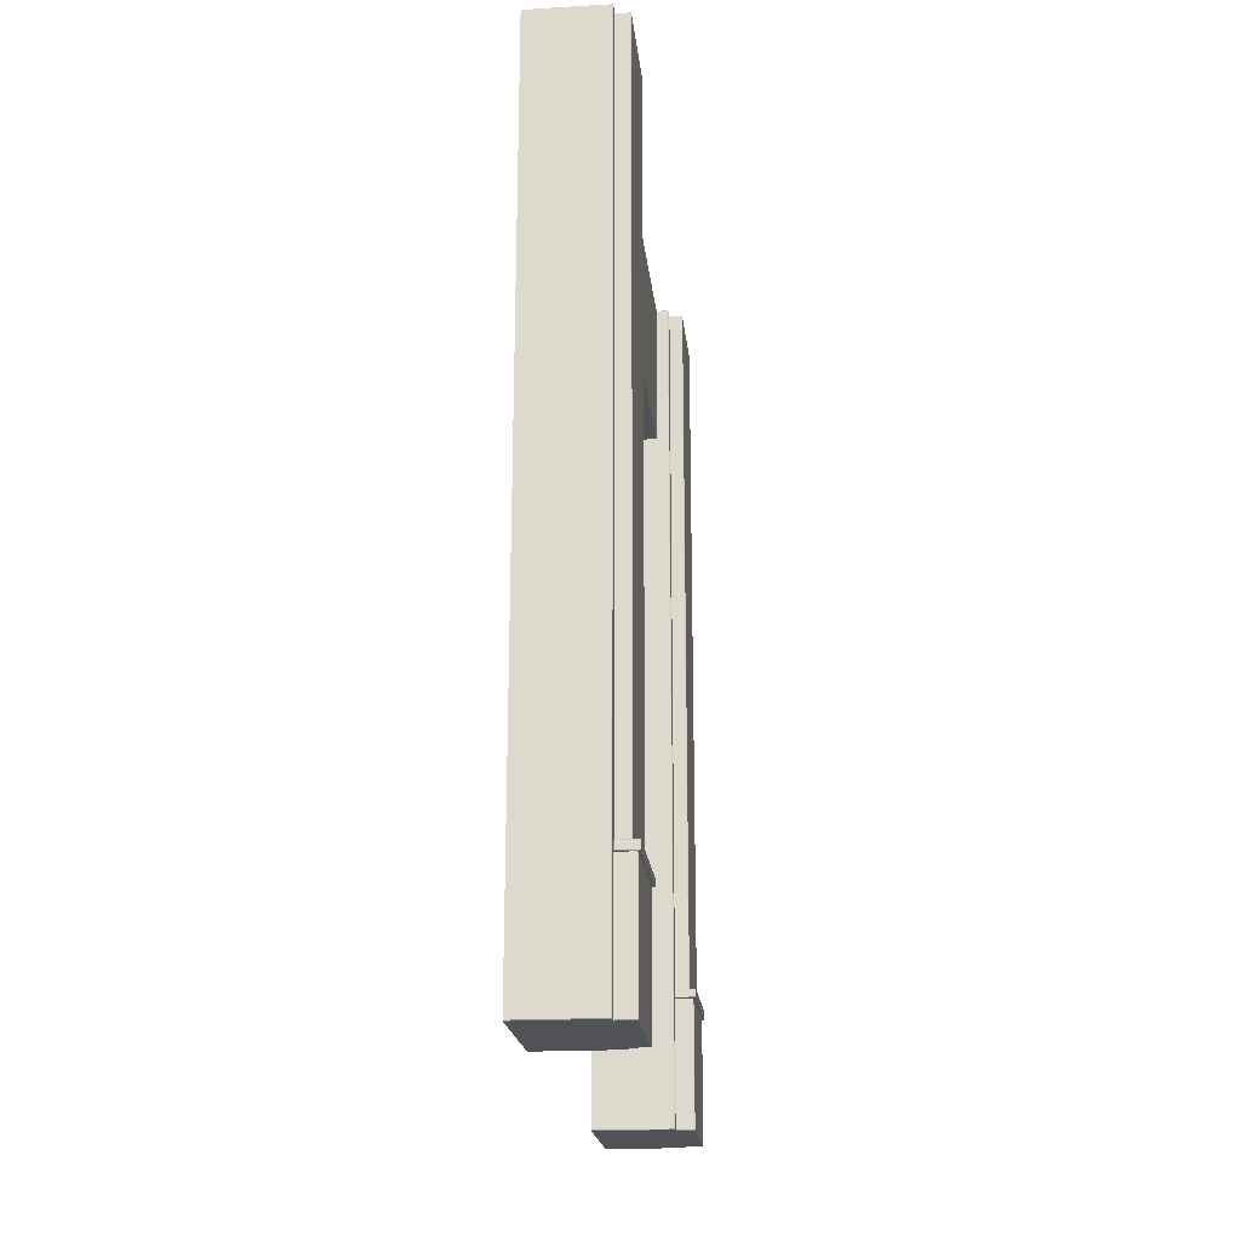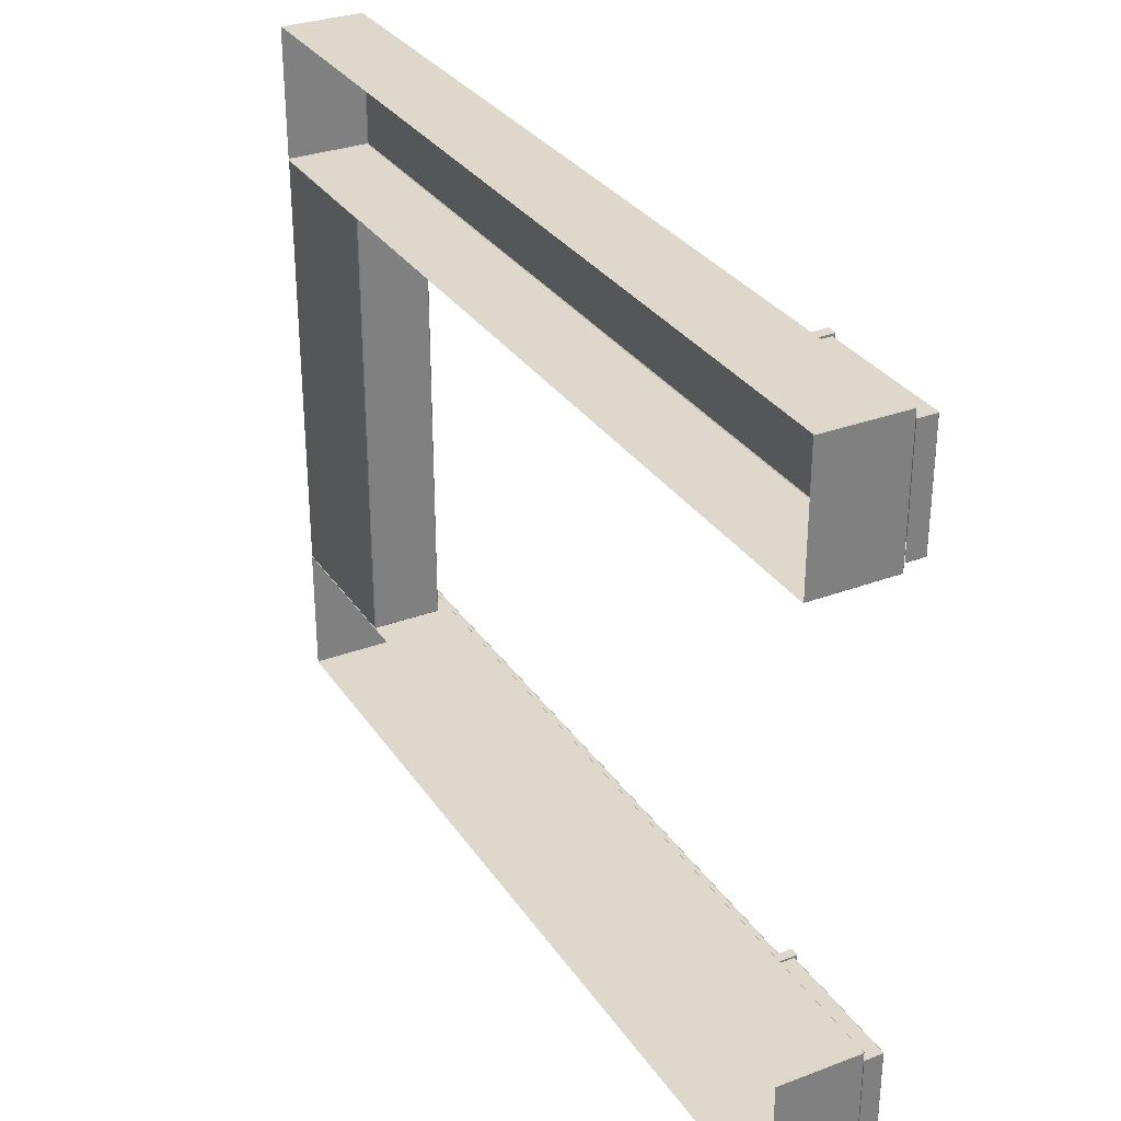
<metadata>
{"format":"obj","ext":"obj","renderer":"f3d","projection":"perspective","resolution":1024,"background":"white","views":[{"elev":-20.6,"azim":6.0,"up":"+Y"},{"elev":31.1,"azim":-28.1,"up":"+Z"}]}
</metadata>
<code>
o mesh_00126
v -1.911 0.09344 2.418
v -1.804 0.09344 2.418
v -1.804 1.272 2.418
v -1.911 1.272 2.418
v -1.804 0.09344 2.59
v -1.911 0.09344 2.59
v -1.911 1.272 2.59
v -1.804 1.272 2.59
v -1.804 0.09244 2.419
v -1.911 0.09244 2.419
v -1.911 0.09244 2.589
v -1.804 0.09244 2.589
v -1.911 1.273 2.589
v -1.911 1.273 2.419
v -1.804 1.273 2.419
v -1.804 1.273 2.589
v -1.803 0.09344 2.429
v -1.779 0.09344 2.429
v -1.779 0.2637 2.429
v -1.803 0.2637 2.429
v -1.779 0.09244 2.43
v -1.803 0.09244 2.43
v -1.803 0.09244 2.578
v -1.779 0.09244 2.578
v -1.779 0.09344 2.579
v -1.803 0.09344 2.579
v -1.803 0.2637 2.579
v -1.779 0.2637 2.579
v -1.778 0.09344 2.43
v -1.778 0.09344 2.578
v -1.778 0.2637 2.578
v -1.778 0.2637 2.43
v -1.803 0.2759 2.426
v -1.803 0.2759 2.582
v -1.803 0.2648 2.582
v -1.803 0.2648 2.426
v -1.774 0.2749 2.582
v -1.774 0.2749 2.426
v -1.774 0.2648 2.426
v -1.774 0.2648 2.582
v -1.775 0.2638 2.426
v -1.802 0.2638 2.426
v -1.802 0.2638 2.582
v -1.775 0.2638 2.582
v -1.803 0.2759 2.582
v -1.803 0.2759 2.426
v -1.803 0.2749 2.437
v -1.803 0.2749 2.571
v -1.803 0.2759 2.426
v -1.775 0.2759 2.426
v -1.775 0.2759 2.582
v -1.803 0.2759 2.582
v -1.784 0.2759 2.438
v -1.784 0.2759 2.57
v -1.784 1.272 2.57
v -1.784 1.272 2.438
v -1.802 0.2749 2.583
v -1.775 0.2749 2.583
v -1.775 0.2648 2.583
v -1.802 0.2648 2.583
v -1.802 1.273 2.57
v -1.802 1.273 2.438
v -1.785 1.273 2.438
v -1.785 1.273 2.57
v -1.785 0.2759 2.571
v -1.803 0.2749 2.571
v -1.803 1.272 2.571
v -1.785 1.272 2.571
v -1.803 0.2749 2.437
v -1.785 0.2759 2.437
v -1.785 1.272 2.437
v -1.803 1.272 2.437
v -1.803 0.2769 2.57
v -1.803 0.2769 2.438
v -1.803 1.272 2.438
v -1.803 1.272 2.57
v -1.82 1.272 2.591
v -1.82 1.068 2.591
v -1.82 1.068 2.877
v -1.82 1.272 2.877
v -1.91 1.273 2.591
v -1.821 1.273 2.591
v -1.821 1.273 2.877
v -1.91 1.273 2.877
v -1.804 0.09244 3.338
v -1.804 0.09244 3.168
v -1.911 0.09244 3.168
v -1.911 0.09244 3.338
v -1.821 1.067 2.591
v -1.91 1.067 2.591
v -1.91 1.067 2.877
v -1.821 1.067 2.877
v -1.91 1.068 2.59
v -1.821 1.068 2.59
v -1.821 1.272 2.59
v -1.91 1.272 2.59
v -1.911 1.068 2.591
v -1.911 1.272 2.591
v -1.911 1.272 2.877
v -1.911 1.068 2.877
v -1.775 0.2749 2.425
v -1.802 0.2749 2.425
v -1.802 0.2648 2.425
v -1.775 0.2648 2.425
v -1.911 0.09344 3.339
v -1.911 1.272 3.339
v -1.804 1.272 3.339
v -1.804 0.09344 3.339
v -1.803 0.09344 3.338
v -1.803 1.272 3.338
v -1.803 1.272 3.168
v -1.803 0.09344 3.168
v -1.804 0.09344 3.167
v -1.804 1.272 3.167
v -1.911 1.272 3.167
v -1.911 0.09344 3.167
v -1.911 1.273 3.168
v -1.804 1.273 3.168
v -1.804 1.273 3.338
v -1.911 1.273 3.338
v -1.778 0.09344 3.327
v -1.778 0.2637 3.327
v -1.778 0.2637 3.179
v -1.778 0.09344 3.179
v -1.779 0.09244 3.327
v -1.779 0.09244 3.179
v -1.803 0.09244 3.179
v -1.803 0.09244 3.327
v -1.803 0.09344 3.328
v -1.803 0.2637 3.328
v -1.779 0.2637 3.328
v -1.779 0.09344 3.328
v -1.779 0.09344 3.178
v -1.779 0.2637 3.178
v -1.803 0.2637 3.178
v -1.803 0.09344 3.178
v -1.803 0.2759 3.33
v -1.803 0.2759 3.175
v -1.775 0.2759 3.175
v -1.775 0.2759 3.33
v -1.774 0.2749 3.175
v -1.774 0.2648 3.175
v -1.774 0.2648 3.33
v -1.774 0.2749 3.33
v -1.775 0.2638 3.33
v -1.775 0.2638 3.175
v -1.802 0.2638 3.175
v -1.802 0.2638 3.33
v -1.803 0.2759 3.33
v -1.803 0.2648 3.33
v -1.803 0.2648 3.175
v -1.803 0.2759 3.175
v -1.802 0.2749 3.174
v -1.802 0.2648 3.174
v -1.775 0.2648 3.174
v -1.775 0.2749 3.174
v -1.803 0.2749 3.32
v -1.803 1.272 3.32
v -1.785 1.272 3.32
v -1.785 0.2759 3.32
v -1.775 0.2749 3.331
v -1.775 0.2648 3.331
v -1.802 0.2648 3.331
v -1.802 0.2749 3.331
v -1.802 1.273 3.187
v -1.785 1.273 3.187
v -1.785 1.273 3.319
v -1.802 1.273 3.319
v -1.784 0.2759 3.319
v -1.784 1.272 3.319
v -1.784 1.272 3.187
v -1.784 0.2759 3.187
v -1.785 0.2759 3.186
v -1.785 1.272 3.186
v -1.803 1.272 3.186
v -1.803 0.2749 3.186
v -1.803 0.2769 3.187
v -1.803 1.272 3.187
v -1.803 1.272 3.319
v -1.803 0.2769 3.319
v -1.91 1.068 3.167
v -1.91 1.272 3.167
v -1.821 1.272 3.167
v -1.821 1.068 3.167
v -1.91 1.273 3.166
v -1.91 1.273 2.879
v -1.821 1.273 2.879
v -1.821 1.273 3.166
v -1.82 1.272 3.166
v -1.82 1.272 2.879
v -1.82 1.068 2.879
v -1.82 1.068 3.166
v -1.821 1.067 3.166
v -1.821 1.067 2.879
v -1.91 1.067 2.879
v -1.91 1.067 3.166
v -1.911 1.068 3.166
v -1.911 1.068 2.879
v -1.911 1.272 2.879
v -1.911 1.272 3.166
v -1.803 0.2759 3.175
v -1.803 0.2749 3.186
v -1.803 0.2749 3.32
v -1.803 0.2759 3.33
v -1.803 0.09344 2.419
v -1.804 0.09344 2.418
v -1.804 0.09244 2.419
v -1.804 0.09344 2.59
v -1.803 0.09344 2.589
v -1.804 0.09244 2.589
v -1.804 1.272 2.59
v -1.804 1.273 2.589
v -1.803 1.272 2.589
v -1.803 1.272 2.419
v -1.804 1.273 2.419
v -1.804 1.272 2.418
v -1.779 0.09344 2.579
v -1.778 0.09344 2.578
v -1.779 0.09244 2.578
v -1.778 0.09344 2.43
v -1.779 0.09344 2.429
v -1.779 0.09244 2.43
v -1.774 0.2749 2.582
v -1.775 0.2749 2.583
v -1.775 0.2759 2.582
v -1.775 0.2749 2.425
v -1.774 0.2749 2.426
v -1.775 0.2759 2.426
v -1.775 0.2648 2.425
v -1.775 0.2638 2.426
v -1.774 0.2648 2.426
v -1.774 0.2648 2.582
v -1.775 0.2638 2.582
v -1.775 0.2648 2.583
v -1.802 0.2638 2.582
v -1.803 0.2648 2.582
v -1.802 0.2648 2.583
v -1.803 0.2648 2.426
v -1.802 0.2638 2.426
v -1.802 0.2648 2.425
v -1.803 1.272 2.437
v -1.802 1.273 2.438
v -1.803 1.272 2.438
v -1.802 1.273 2.57
v -1.803 1.272 2.571
v -1.803 1.272 2.57
v -1.784 1.272 2.438
v -1.785 1.273 2.438
v -1.785 1.272 2.437
v -1.785 1.272 2.571
v -1.785 1.273 2.57
v -1.784 1.272 2.57
v -1.82 1.272 2.591
v -1.821 1.273 2.591
v -1.821 1.272 2.59
v -1.821 1.067 2.591
v -1.82 1.068 2.591
v -1.821 1.068 2.59
v -1.91 1.067 2.591
v -1.91 1.068 2.59
v -1.911 1.068 2.591
v -1.91 1.273 2.591
v -1.911 1.272 2.591
v -1.91 1.272 2.59
v -1.803 0.09344 3.338
v -1.804 0.09244 3.338
v -1.804 0.09344 3.339
v -1.804 0.09344 3.167
v -1.804 0.09244 3.168
v -1.803 0.09344 3.168
v -1.804 1.272 3.167
v -1.803 1.272 3.168
v -1.804 1.273 3.168
v -1.803 1.272 3.338
v -1.804 1.272 3.339
v -1.804 1.273 3.338
v -1.779 0.09344 3.178
v -1.779 0.09244 3.179
v -1.778 0.09344 3.179
v -1.778 0.09344 3.327
v -1.779 0.09244 3.327
v -1.779 0.09344 3.328
v -1.774 0.2749 3.175
v -1.775 0.2759 3.175
v -1.775 0.2749 3.174
v -1.775 0.2749 3.331
v -1.775 0.2759 3.33
v -1.774 0.2749 3.33
v -1.775 0.2648 3.331
v -1.774 0.2648 3.33
v -1.775 0.2638 3.33
v -1.774 0.2648 3.175
v -1.775 0.2648 3.174
v -1.775 0.2638 3.175
v -1.802 0.2638 3.175
v -1.802 0.2648 3.174
v -1.803 0.2648 3.175
v -1.803 0.2648 3.33
v -1.802 0.2648 3.331
v -1.802 0.2638 3.33
v -1.803 1.272 3.32
v -1.803 1.272 3.319
v -1.802 1.273 3.319
v -1.802 1.273 3.187
v -1.803 1.272 3.187
v -1.803 1.272 3.186
v -1.784 1.272 3.319
v -1.785 1.272 3.32
v -1.785 1.273 3.319
v -1.785 1.272 3.186
v -1.784 1.272 3.187
v -1.785 1.273 3.187
v -1.82 1.272 3.166
v -1.821 1.272 3.167
v -1.821 1.273 3.166
v -1.821 1.067 3.166
v -1.821 1.068 3.167
v -1.82 1.068 3.166
v -1.91 1.067 3.166
v -1.911 1.068 3.166
v -1.91 1.068 3.167
v -1.91 1.273 3.166
v -1.91 1.272 3.167
v -1.911 1.272 3.166
v -1.91 1.273 2.877
v -1.91 1.273 2.879
v -1.911 1.272 2.879
v -1.911 1.272 2.877
v -1.911 1.068 2.879
v -1.91 1.067 2.879
v -1.91 1.067 2.877
v -1.911 1.068 2.877
v -1.821 1.067 2.877
v -1.821 1.067 2.879
v -1.82 1.068 2.879
v -1.82 1.068 2.877
v -1.82 1.272 2.877
v -1.82 1.272 2.879
v -1.821 1.273 2.879
v -1.821 1.273 2.877
v -1.804 0.09244 2.589
v -1.911 0.09244 2.589
v -1.911 0.09344 2.59
v -1.804 0.09344 2.59
v -1.804 0.09244 2.419
v -1.804 0.09244 2.589
v -1.803 0.09344 2.589
v -1.803 0.09344 2.419
v -1.804 0.09344 2.418
v -1.911 0.09344 2.418
v -1.911 0.09244 2.419
v -1.804 0.09244 2.419
v -1.803 0.09344 2.419
v -1.803 1.272 2.419
v -1.804 1.272 2.418
v -1.804 0.09344 2.418
v -1.911 1.272 2.418
v -1.804 1.272 2.418
v -1.804 1.273 2.419
v -1.911 1.273 2.419
v -1.804 0.09344 2.59
v -1.804 1.272 2.59
v -1.803 1.272 2.589
v -1.803 0.09344 2.589
v -1.804 1.273 2.589
v -1.804 1.273 2.419
v -1.803 1.272 2.419
v -1.803 1.272 2.589
v -1.911 1.273 2.589
v -1.804 1.273 2.589
v -1.804 1.272 2.59
v -1.911 1.272 2.59
v -1.778 0.2637 2.578
v -1.778 0.09344 2.578
v -1.779 0.09344 2.579
v -1.779 0.2637 2.579
v -1.779 0.2637 2.429
v -1.779 0.09344 2.429
v -1.778 0.09344 2.43
v -1.778 0.2637 2.43
v -1.803 0.09244 2.43
v -1.779 0.09244 2.43
v -1.779 0.09344 2.429
v -1.803 0.09344 2.429
v -1.778 0.09344 2.578
v -1.778 0.09344 2.43
v -1.779 0.09244 2.43
v -1.779 0.09244 2.578
v -1.803 0.09344 2.579
v -1.779 0.09344 2.579
v -1.779 0.09244 2.578
v -1.803 0.09244 2.578
v -1.802 0.2749 2.425
v -1.775 0.2749 2.425
v -1.775 0.2759 2.426
v -1.803 0.2759 2.426
v -1.775 0.2759 2.582
v -1.775 0.2759 2.426
v -1.774 0.2749 2.426
v -1.774 0.2749 2.582
v -1.803 0.2759 2.582
v -1.775 0.2759 2.582
v -1.775 0.2749 2.583
v -1.802 0.2749 2.583
v -1.774 0.2749 2.582
v -1.774 0.2648 2.582
v -1.775 0.2648 2.583
v -1.775 0.2749 2.583
v -1.775 0.2638 2.582
v -1.802 0.2638 2.582
v -1.802 0.2648 2.583
v -1.775 0.2648 2.583
v -1.802 0.2749 2.583
v -1.802 0.2648 2.583
v -1.803 0.2648 2.582
v -1.803 0.2759 2.582
v -1.775 0.2749 2.425
v -1.775 0.2648 2.425
v -1.774 0.2648 2.426
v -1.774 0.2749 2.426
v -1.775 0.2638 2.426
v -1.775 0.2638 2.582
v -1.774 0.2648 2.582
v -1.774 0.2648 2.426
v -1.803 0.2759 2.426
v -1.803 0.2648 2.426
v -1.802 0.2648 2.425
v -1.802 0.2749 2.425
v -1.775 0.2648 2.425
v -1.802 0.2648 2.425
v -1.802 0.2638 2.426
v -1.775 0.2638 2.426
v -1.802 0.2638 2.582
v -1.802 0.2638 2.426
v -1.803 0.2648 2.426
v -1.803 0.2648 2.582
v -1.803 0.2749 2.571
v -1.803 0.2749 2.437
v -1.803 0.2769 2.438
v -1.803 0.2769 2.57
v -1.803 0.2749 2.437
v -1.803 1.272 2.437
v -1.802 1.273 2.438
v -1.802 1.273 2.57
v -1.803 1.272 2.57
v -1.803 1.272 2.438
v -1.803 1.272 2.571
v -1.803 0.2749 2.571
v -1.784 0.2759 2.438
v -1.784 1.272 2.438
v -1.785 1.272 2.437
v -1.785 0.2759 2.437
v -1.803 1.272 2.437
v -1.785 1.272 2.437
v -1.785 1.273 2.438
v -1.802 1.273 2.438
v -1.785 0.2759 2.571
v -1.785 1.272 2.571
v -1.784 1.272 2.57
v -1.784 0.2759 2.57
v -1.784 1.272 2.438
v -1.784 1.272 2.57
v -1.785 1.273 2.57
v -1.785 1.273 2.438
v -1.802 1.273 2.57
v -1.785 1.273 2.57
v -1.785 1.272 2.571
v -1.803 1.272 2.571
v -1.821 1.068 2.59
v -1.91 1.068 2.59
v -1.91 1.067 2.591
v -1.821 1.067 2.591
v -1.821 1.272 2.59
v -1.821 1.068 2.59
v -1.82 1.068 2.591
v -1.82 1.272 2.591
v -1.821 1.273 2.591
v -1.91 1.273 2.591
v -1.91 1.272 2.59
v -1.821 1.272 2.59
v -1.91 1.068 2.59
v -1.91 1.272 2.59
v -1.911 1.272 2.591
v -1.911 1.068 2.591
v -1.91 1.273 2.591
v -1.911 1.272 2.591
v -1.911 1.068 2.591
v -1.911 1.068 2.877
v -1.91 1.067 2.877
v -1.91 1.067 2.591
v -1.82 1.272 2.591
v -1.82 1.272 2.877
v -1.821 1.273 2.877
v -1.821 1.273 2.591
v -1.821 1.067 2.591
v -1.82 1.068 2.591
v -1.804 0.09344 3.167
v -1.911 0.09344 3.167
v -1.911 0.09244 3.168
v -1.804 0.09244 3.168
v -1.803 0.09344 3.338
v -1.803 0.09344 3.168
v -1.804 0.09244 3.168
v -1.804 0.09244 3.338
v -1.804 0.09244 3.338
v -1.911 0.09244 3.338
v -1.911 0.09344 3.339
v -1.804 0.09344 3.339
v -1.804 0.09344 3.339
v -1.804 1.272 3.339
v -1.803 1.272 3.338
v -1.803 0.09344 3.338
v -1.911 1.273 3.338
v -1.804 1.273 3.338
v -1.804 1.272 3.339
v -1.911 1.272 3.339
v -1.803 0.09344 3.168
v -1.803 1.272 3.168
v -1.804 1.272 3.167
v -1.804 0.09344 3.167
v -1.803 1.272 3.168
v -1.803 1.272 3.338
v -1.804 1.273 3.338
v -1.804 1.273 3.168
v -1.911 1.272 3.167
v -1.804 1.272 3.167
v -1.804 1.273 3.168
v -1.911 1.273 3.168
v -1.779 0.2637 3.178
v -1.779 0.09344 3.178
v -1.778 0.09344 3.179
v -1.778 0.2637 3.179
v -1.778 0.2637 3.327
v -1.778 0.09344 3.327
v -1.779 0.09344 3.328
v -1.779 0.2637 3.328
v -1.803 0.09344 3.328
v -1.779 0.09344 3.328
v -1.779 0.09244 3.327
v -1.803 0.09244 3.327
v -1.779 0.09244 3.179
v -1.779 0.09244 3.327
v -1.778 0.09344 3.327
v -1.778 0.09344 3.179
v -1.803 0.09244 3.179
v -1.779 0.09244 3.179
v -1.779 0.09344 3.178
v -1.803 0.09344 3.178
v -1.803 0.2759 3.33
v -1.775 0.2759 3.33
v -1.775 0.2749 3.331
v -1.802 0.2749 3.331
v -1.774 0.2749 3.175
v -1.774 0.2749 3.33
v -1.775 0.2759 3.33
v -1.775 0.2759 3.175
v -1.802 0.2749 3.174
v -1.775 0.2749 3.174
v -1.775 0.2759 3.175
v -1.803 0.2759 3.175
v -1.775 0.2749 3.174
v -1.775 0.2648 3.174
v -1.774 0.2648 3.175
v -1.774 0.2749 3.175
v -1.775 0.2648 3.174
v -1.802 0.2648 3.174
v -1.802 0.2638 3.175
v -1.775 0.2638 3.175
v -1.803 0.2759 3.175
v -1.803 0.2648 3.175
v -1.802 0.2648 3.174
v -1.802 0.2749 3.174
v -1.774 0.2749 3.33
v -1.774 0.2648 3.33
v -1.775 0.2648 3.331
v -1.775 0.2749 3.331
v -1.774 0.2648 3.33
v -1.774 0.2648 3.175
v -1.775 0.2638 3.175
v -1.775 0.2638 3.33
v -1.802 0.2749 3.331
v -1.802 0.2648 3.331
v -1.803 0.2648 3.33
v -1.803 0.2759 3.33
v -1.775 0.2638 3.33
v -1.802 0.2638 3.33
v -1.802 0.2648 3.331
v -1.775 0.2648 3.331
v -1.803 0.2648 3.175
v -1.803 0.2648 3.33
v -1.802 0.2638 3.33
v -1.802 0.2638 3.175
v -1.803 0.2769 3.187
v -1.803 0.2769 3.319
v -1.803 0.2749 3.32
v -1.803 0.2749 3.186
v -1.803 1.272 3.32
v -1.803 0.2749 3.32
v -1.803 1.272 3.319
v -1.803 1.272 3.187
v -1.802 1.273 3.187
v -1.802 1.273 3.319
v -1.803 0.2749 3.186
v -1.803 1.272 3.186
v -1.785 0.2759 3.32
v -1.785 1.272 3.32
v -1.784 1.272 3.319
v -1.784 0.2759 3.319
v -1.802 1.273 3.319
v -1.785 1.273 3.319
v -1.785 1.272 3.32
v -1.803 1.272 3.32
v -1.784 0.2759 3.187
v -1.784 1.272 3.187
v -1.785 1.272 3.186
v -1.785 0.2759 3.186
v -1.785 1.273 3.319
v -1.785 1.273 3.187
v -1.784 1.272 3.187
v -1.784 1.272 3.319
v -1.803 1.272 3.186
v -1.785 1.272 3.186
v -1.785 1.273 3.187
v -1.802 1.273 3.187
v -1.821 1.067 3.166
v -1.91 1.067 3.166
v -1.91 1.068 3.167
v -1.821 1.068 3.167
v -1.82 1.272 3.166
v -1.82 1.068 3.166
v -1.821 1.068 3.167
v -1.821 1.272 3.167
v -1.821 1.272 3.167
v -1.91 1.272 3.167
v -1.91 1.273 3.166
v -1.821 1.273 3.166
v -1.911 1.068 3.166
v -1.911 1.272 3.166
v -1.91 1.272 3.167
v -1.91 1.068 3.167
v -1.911 1.272 3.166
v -1.91 1.273 3.166
v -1.91 1.067 3.166
v -1.91 1.067 2.879
v -1.911 1.068 2.879
v -1.911 1.068 3.166
v -1.821 1.273 3.166
v -1.821 1.273 2.879
v -1.82 1.272 2.879
v -1.82 1.272 3.166
v -1.82 1.068 3.166
v -1.821 1.067 3.166
v -1.803 0.09344 2.419
v -1.803 0.09344 2.589
v -1.803 1.272 2.589
v -1.803 1.272 2.419
f 1 2 3
f 1 3 4
f 5 6 7
f 5 7 8
f 9 10 11
f 9 11 12
f 13 14 15
f 13 15 16
f 17 18 19
f 17 19 20
f 21 22 23
f 21 23 24
f 25 26 27
f 25 27 28
f 29 30 31
f 29 31 32
f 33 34 35
f 33 35 36
f 37 38 39
f 37 39 40
f 41 42 43
f 41 43 44
f 45 46 47
f 45 47 48
f 49 50 51
f 49 51 52
f 53 54 55
f 53 55 56
f 57 58 59
f 57 59 60
f 61 62 63
f 61 63 64
f 65 66 67
f 65 67 68
f 69 70 71
f 69 71 72
f 73 74 75
f 73 75 76
f 77 78 79
f 77 79 80
f 81 82 83
f 81 83 84
f 85 86 87
f 85 87 88
f 89 90 91
f 89 91 92
f 93 94 95
f 93 95 96
f 97 98 99
f 97 99 100
f 101 102 103
f 101 103 104
f 105 106 107
f 105 107 108
f 109 110 111
f 109 111 112
f 113 114 115
f 113 115 116
f 117 118 119
f 117 119 120
f 121 122 123
f 121 123 124
f 125 126 127
f 125 127 128
f 129 130 131
f 129 131 132
f 133 134 135
f 133 135 136
f 137 138 139
f 137 139 140
f 141 142 143
f 141 143 144
f 145 146 147
f 145 147 148
f 149 150 151
f 149 151 152
f 153 154 155
f 153 155 156
f 157 158 159
f 157 159 160
f 161 162 163
f 161 163 164
f 165 166 167
f 165 167 168
f 169 170 171
f 169 171 172
f 173 174 175
f 173 175 176
f 177 178 179
f 177 179 180
f 181 182 183
f 181 183 184
f 185 186 187
f 185 187 188
f 189 190 191
f 189 191 192
f 193 194 195
f 193 195 196
f 197 198 199
f 197 199 200
f 201 202 203
f 201 203 204
f 205 206 207
f 208 209 210
f 211 212 213
f 214 215 216
f 217 218 219
f 220 221 222
f 223 224 225
f 226 227 228
f 229 230 231
f 232 233 234
f 235 236 237
f 238 239 240
f 241 242 243
f 244 245 246
f 247 248 249
f 250 251 252
f 253 254 255
f 256 257 258
f 259 260 261
f 262 263 264
f 265 266 267
f 268 269 270
f 271 272 273
f 274 275 276
f 277 278 279
f 280 281 282
f 283 284 285
f 286 287 288
f 289 290 291
f 292 293 294
f 295 296 297
f 298 299 300
f 301 302 303
f 304 305 306
f 307 308 309
f 310 311 312
f 313 314 315
f 316 317 318
f 319 320 321
f 322 323 324
f 325 326 327
f 325 327 328
f 329 330 331
f 329 331 332
f 333 334 335
f 333 335 336
f 337 338 339
f 337 339 340
f 341 342 343
f 341 343 344
f 345 346 347
f 345 347 348
f 349 350 351
f 349 351 352
f 353 354 355
f 353 355 356
f 357 358 359
f 357 359 360
f 361 362 363
f 361 363 364
f 365 366 367
f 365 367 368
f 369 370 371
f 369 371 372
f 373 374 375
f 373 375 376
f 377 378 379
f 377 379 380
f 381 382 383
f 381 383 384
f 385 386 387
f 385 387 388
f 389 390 391
f 389 391 392
f 393 394 395
f 393 395 396
f 397 398 399
f 397 399 400
f 401 402 403
f 401 403 404
f 405 406 407
f 405 407 408
f 409 410 411
f 409 411 412
f 413 414 415
f 413 415 416
f 417 418 419
f 417 419 420
f 421 422 423
f 421 423 424
f 425 426 427
f 425 427 428
f 429 430 431
f 429 431 432
f 433 434 435
f 433 435 436
f 437 438 439
f 437 439 440
f 441 442 75
f 441 75 74
f 443 444 445
f 443 445 446
f 73 76 447
f 73 447 448
f 449 450 451
f 449 451 452
f 453 454 455
f 453 455 456
f 457 458 459
f 457 459 460
f 461 462 463
f 461 463 464
f 465 466 467
f 465 467 468
f 469 470 471
f 469 471 472
f 473 474 475
f 473 475 476
f 477 478 479
f 477 479 480
f 481 482 483
f 481 483 484
f 485 325 328
f 485 328 486
f 199 198 100
f 199 100 99
f 487 488 489
f 487 489 490
f 491 492 493
f 491 493 494
f 84 83 187
f 84 187 186
f 495 333 336
f 495 336 496
f 191 190 80
f 191 80 79
f 195 194 92
f 195 92 91
f 497 498 499
f 497 499 500
f 501 502 503
f 501 503 504
f 505 506 507
f 505 507 508
f 509 510 511
f 509 511 512
f 513 514 515
f 513 515 516
f 517 518 519
f 517 519 520
f 521 522 523
f 521 523 524
f 525 526 527
f 525 527 528
f 529 530 531
f 529 531 532
f 533 534 535
f 533 535 536
f 537 538 539
f 537 539 540
f 541 542 543
f 541 543 544
f 545 546 547
f 545 547 548
f 549 550 551
f 549 551 552
f 553 554 555
f 553 555 556
f 557 558 559
f 557 559 560
f 561 562 563
f 561 563 564
f 565 566 567
f 565 567 568
f 569 570 571
f 569 571 572
f 573 574 575
f 573 575 576
f 577 578 579
f 577 579 580
f 581 582 583
f 581 583 584
f 585 586 587
f 585 587 588
f 589 590 591
f 589 591 592
f 593 594 595
f 593 595 596
f 180 179 597
f 180 597 598
f 599 600 601
f 599 601 602
f 603 604 178
f 603 178 177
f 605 606 607
f 605 607 608
f 609 610 611
f 609 611 612
f 613 614 615
f 613 615 616
f 617 618 619
f 617 619 620
f 621 622 623
f 621 623 624
f 625 626 627
f 625 627 628
f 629 630 631
f 629 631 632
f 633 634 635
f 633 635 636
f 637 638 639
f 637 639 640
f 641 327 326
f 641 326 642
f 643 644 645
f 643 645 646
f 647 648 649
f 647 649 650
f 651 335 334
f 651 334 652
f 653 654 655
f 653 655 656

</code>
